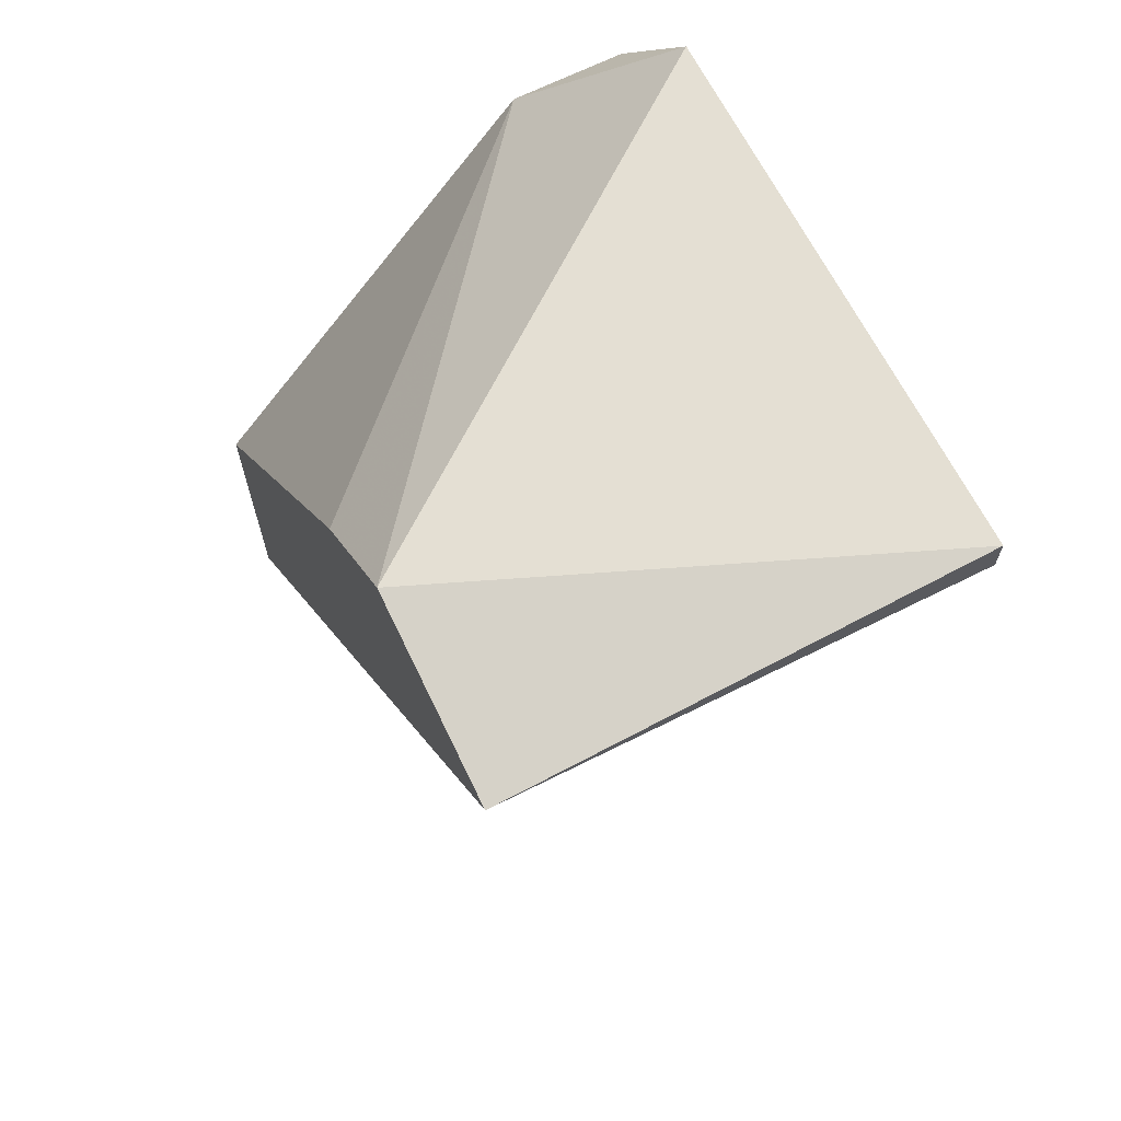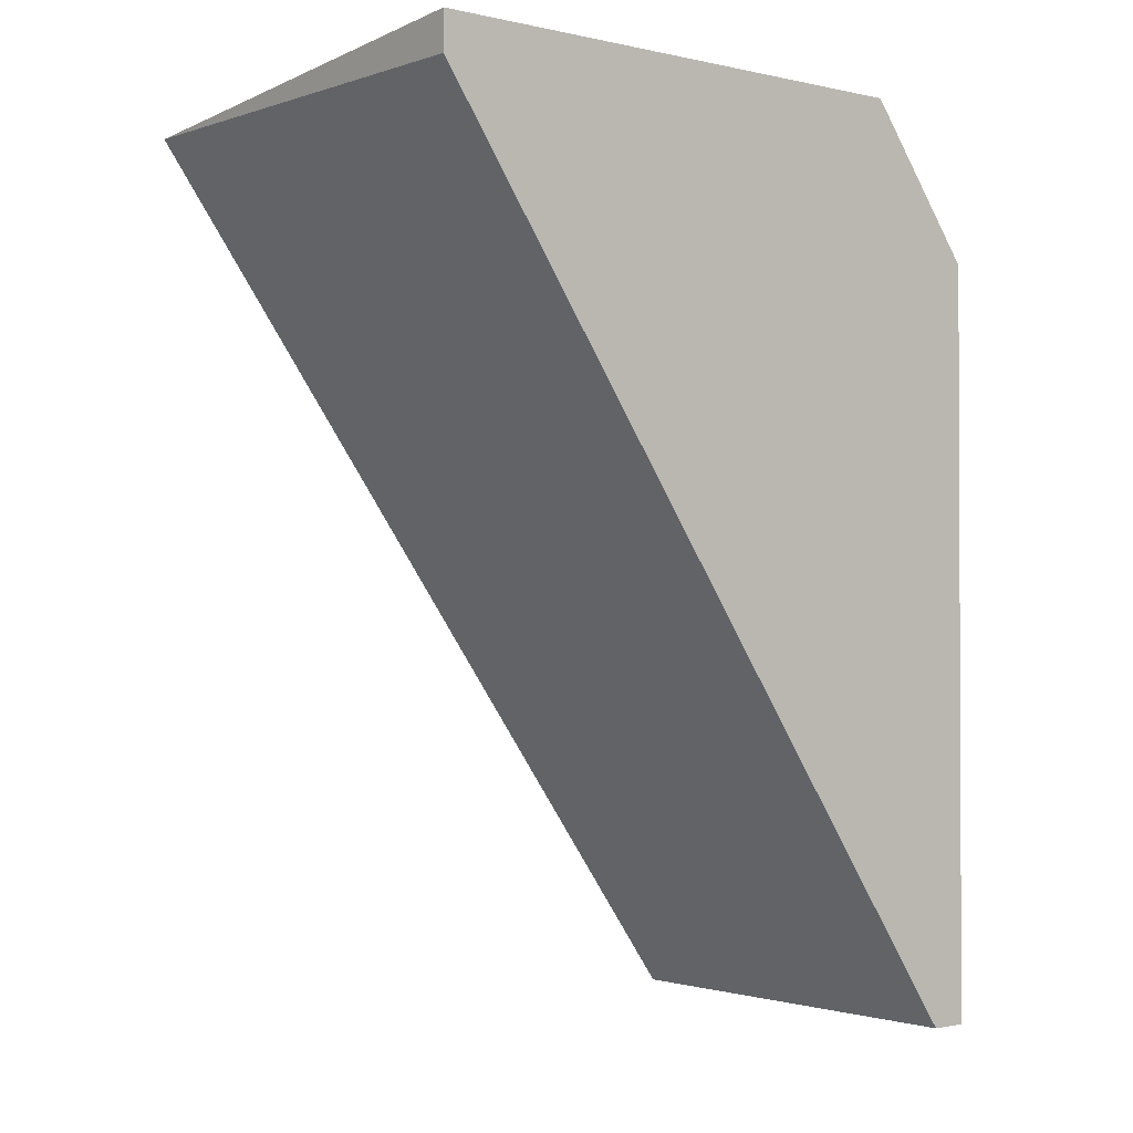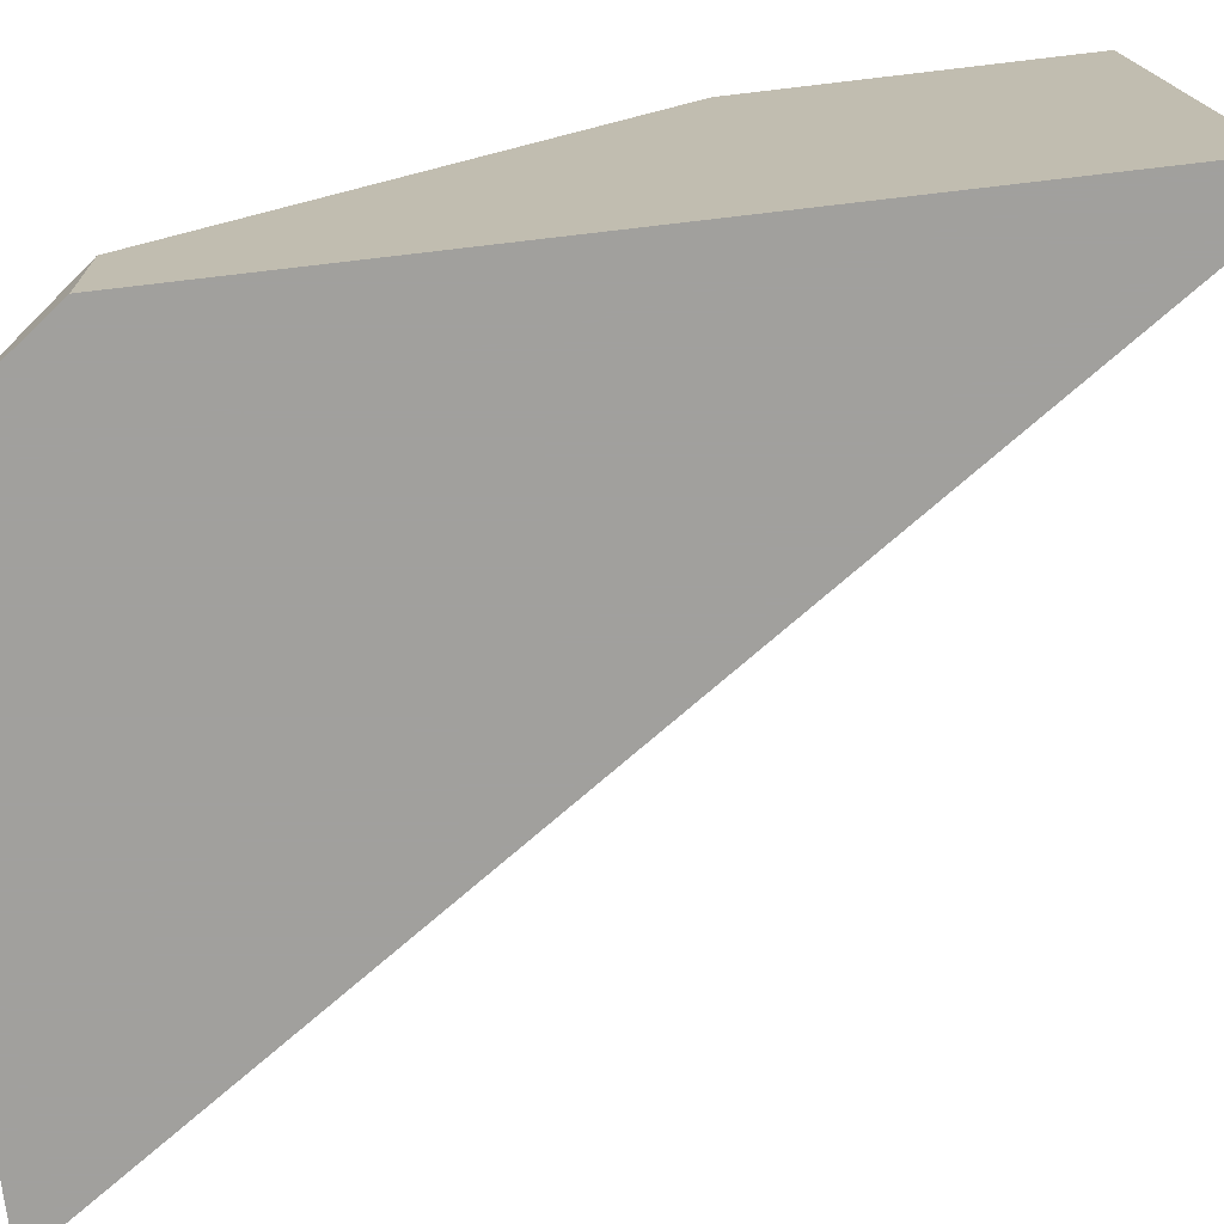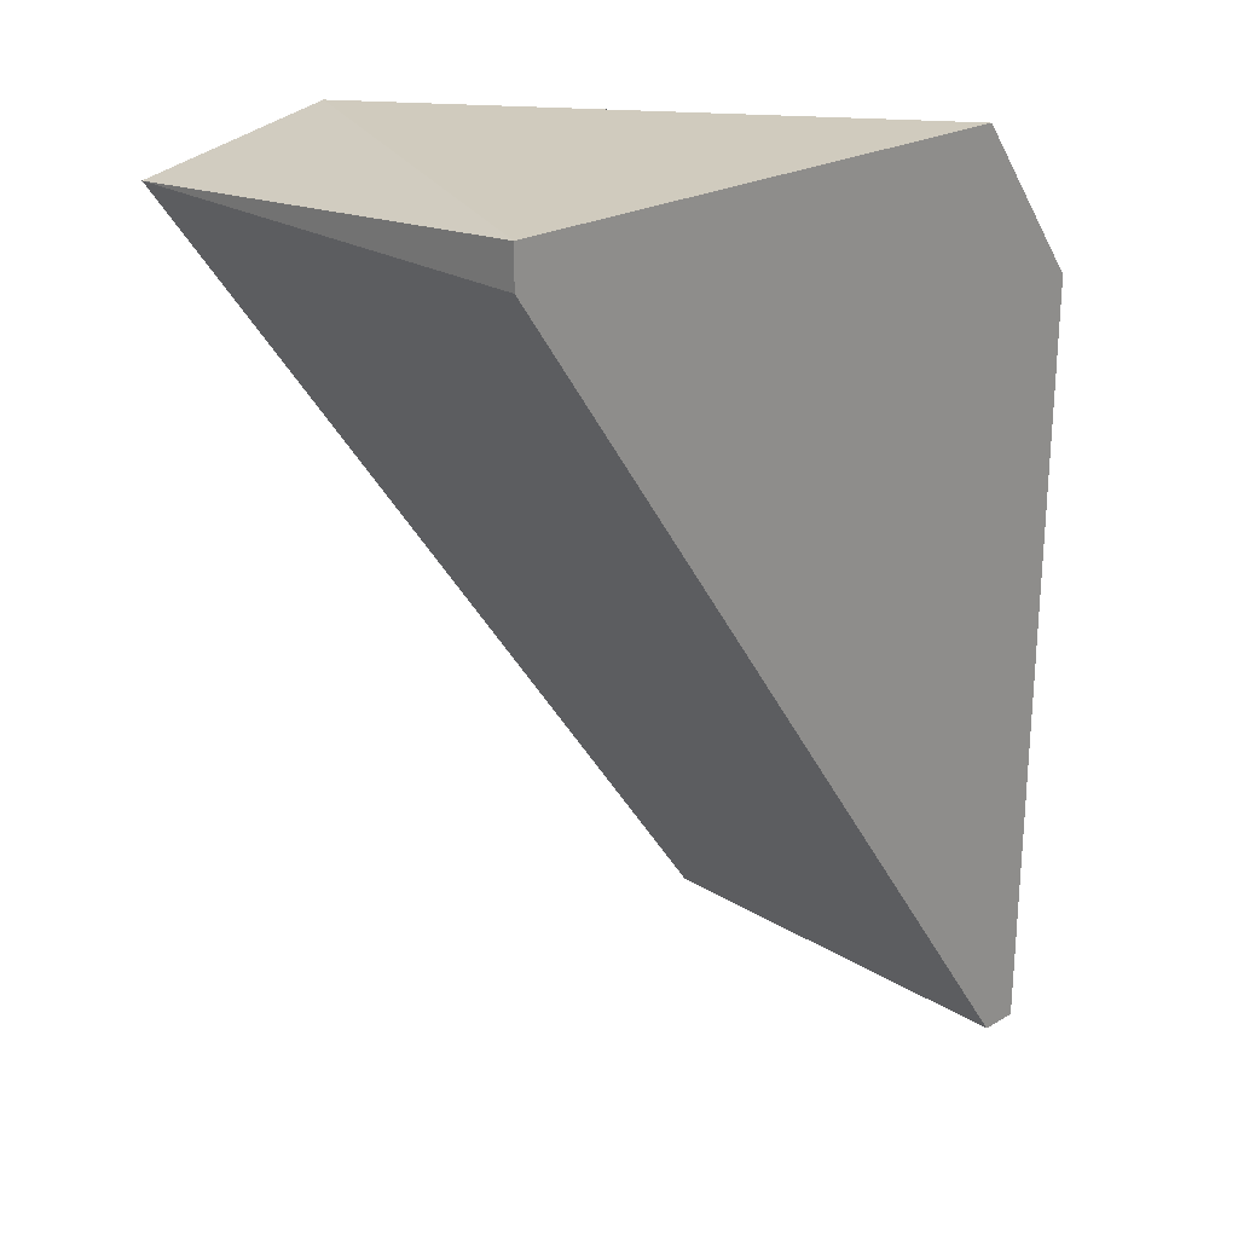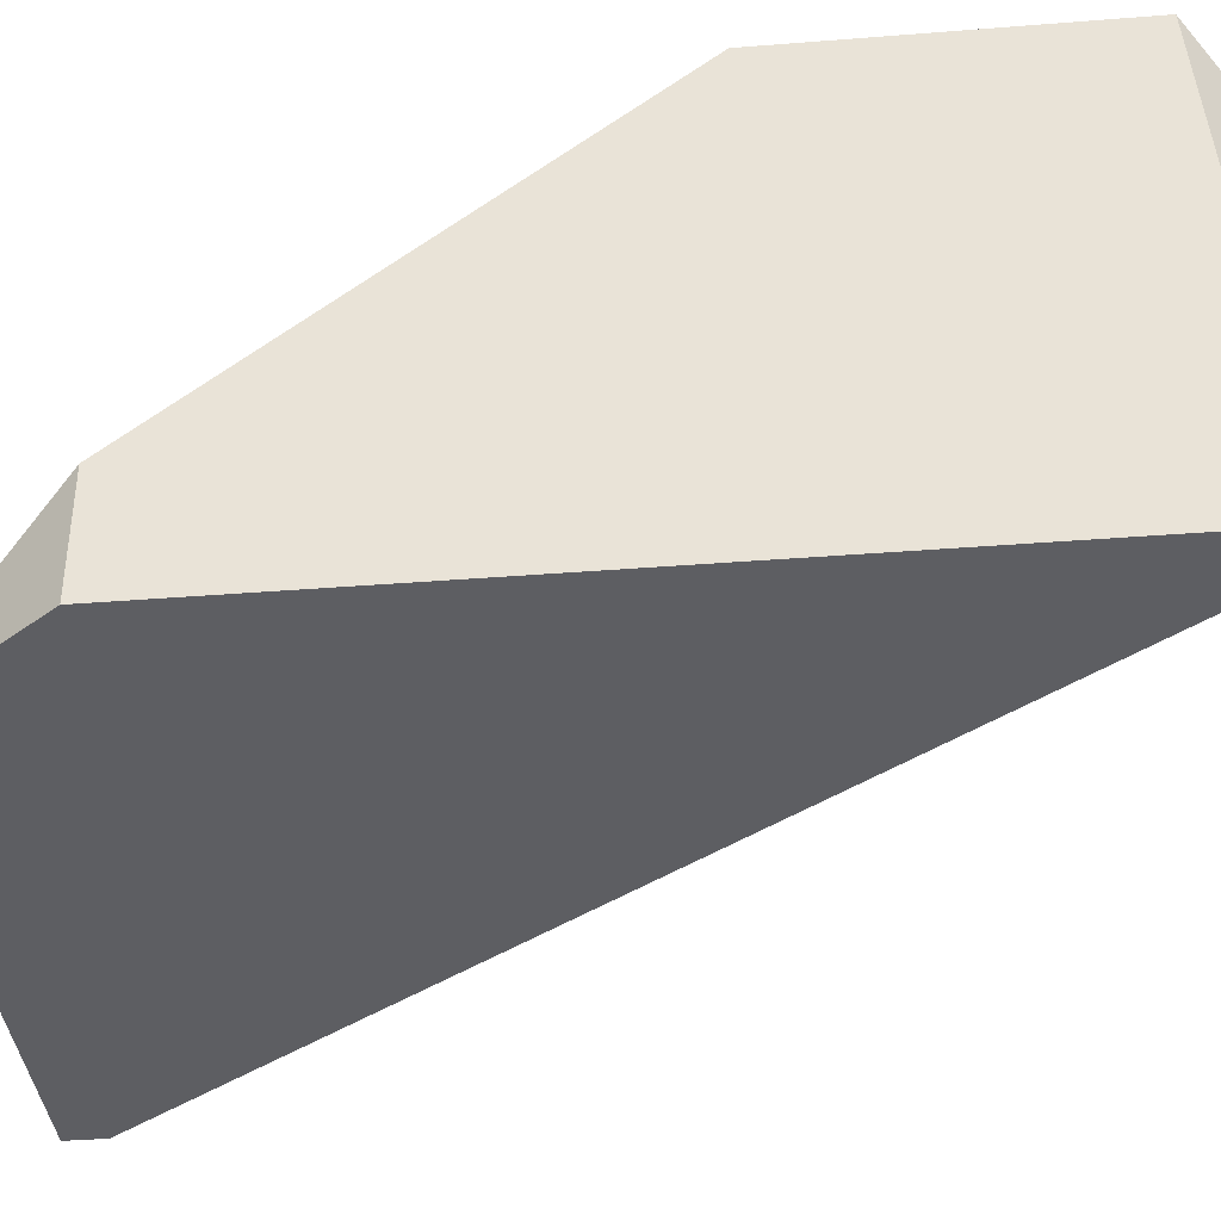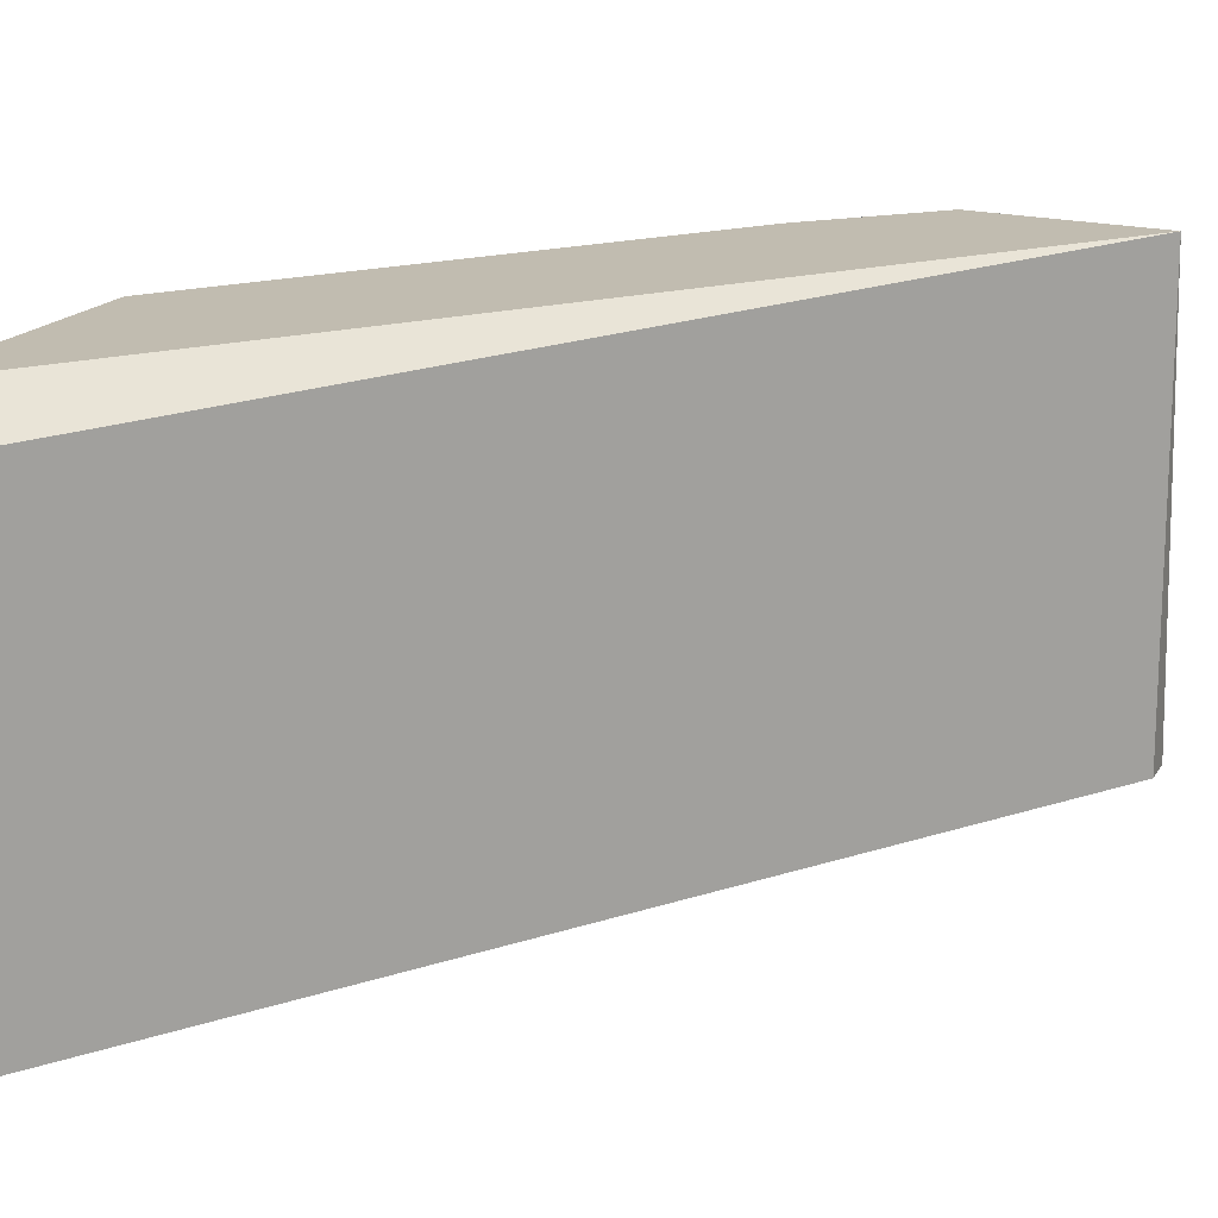
<metadata>
{"format":"obj","ext":"obj","renderer":"f3d","projection":"perspective","resolution":1024,"background":"white","views":[{"elev":66.5,"azim":63.2,"up":"+Y"},{"elev":-1.4,"azim":140.2,"up":"+Y"},{"elev":-71.7,"azim":-83.3,"up":"+Z"},{"elev":23.5,"azim":135.9,"up":"+Y"},{"elev":-38.6,"azim":-84.3,"up":"+Z"},{"elev":16.5,"azim":20.7,"up":"+Z"}]}
</metadata>
<code>
o convex_3
v -0.1535 0.1354 0.03194
v -0.1785 0.07704 -0.001389
v -0.1757 0.07704 -0.001389
v -0.1701 0.1437 -0.001389
v -0.1313 0.1409 -0.001389
v -0.1785 0.07983 0.03194
v -0.1313 0.1409 0.03194
v -0.1785 0.1326 0.006944
v -0.1785 0.1021 0.03194
v -0.1757 0.07704 0.02916
v -0.1452 0.1437 0.03194
v -0.1313 0.1437 -0.001389
v -0.1785 0.1326 -0.001389
f 8 4 13
f 3 2 4
f 3 4 5
f 1 6 7
f 3 5 7
f 2 6 8
f 8 6 9
f 6 1 9
f 1 8 9
f 2 3 10
f 6 2 10
f 7 6 10
f 3 7 10
f 1 7 11
f 4 8 11
f 8 1 11
f 5 4 12
f 7 5 12
f 4 11 12
f 11 7 12
f 4 2 13
f 2 8 13

</code>
